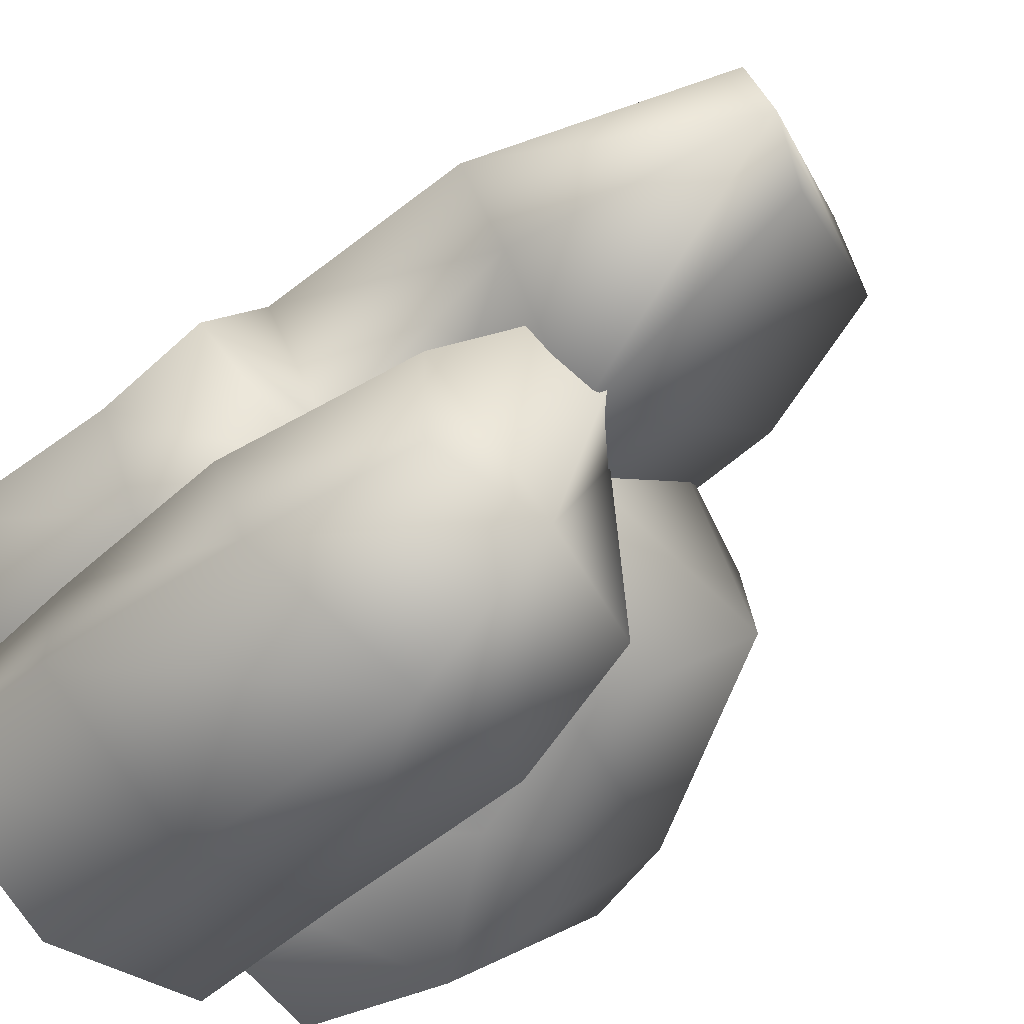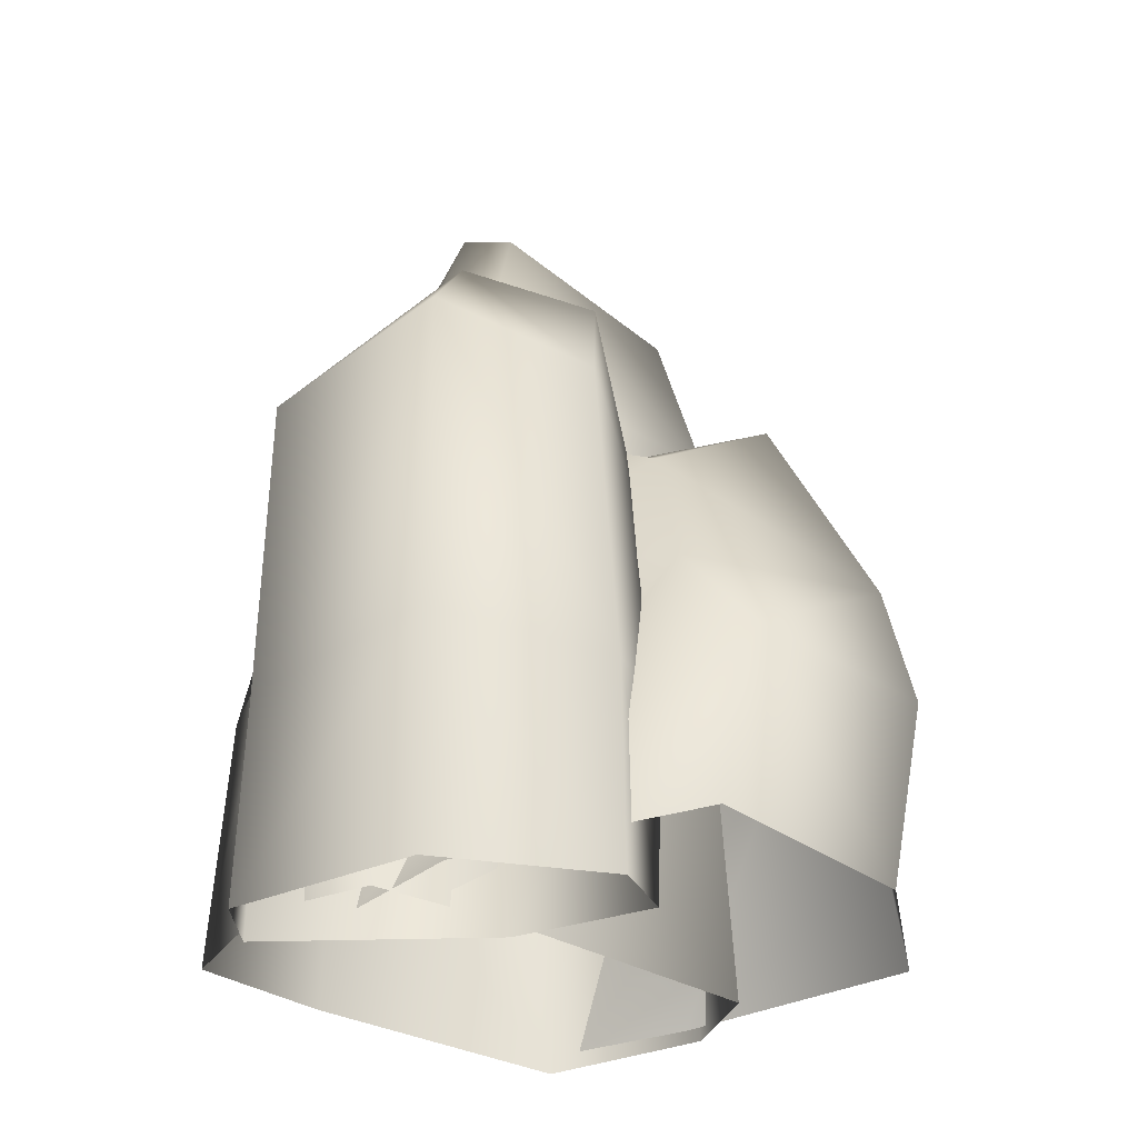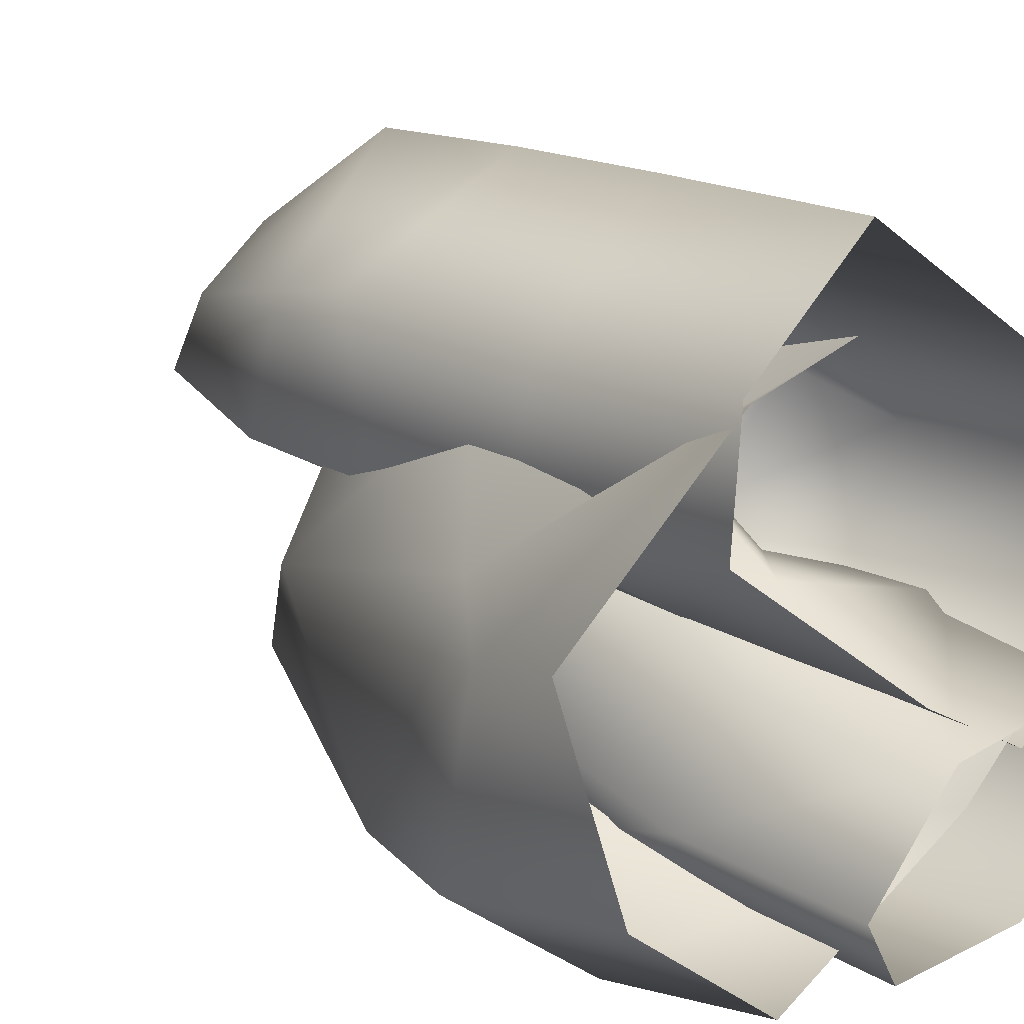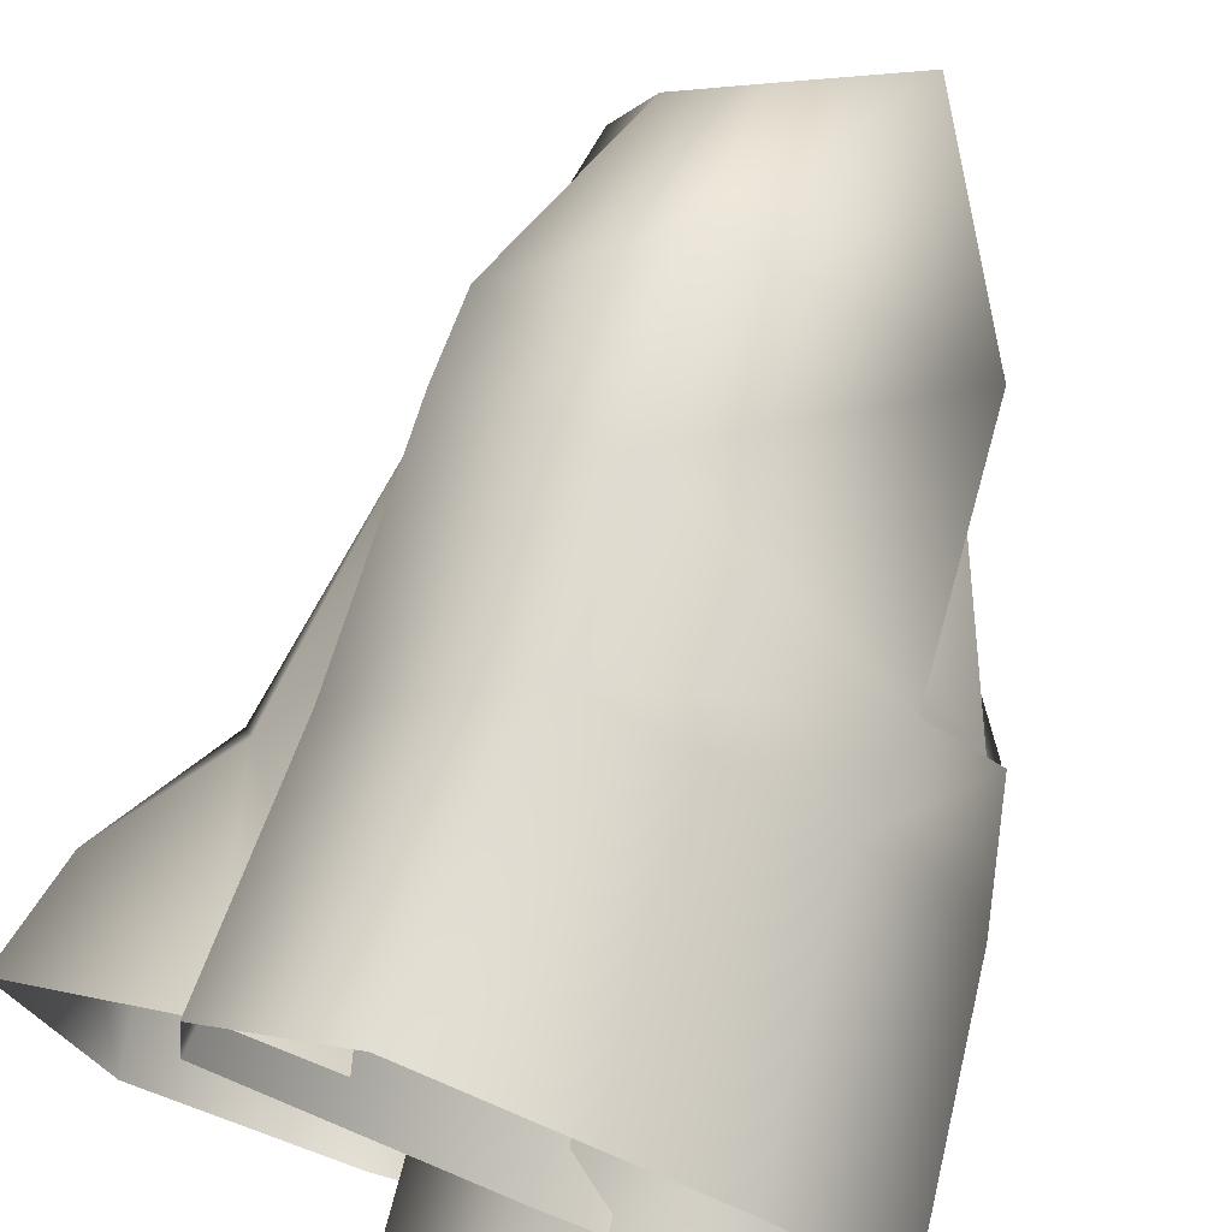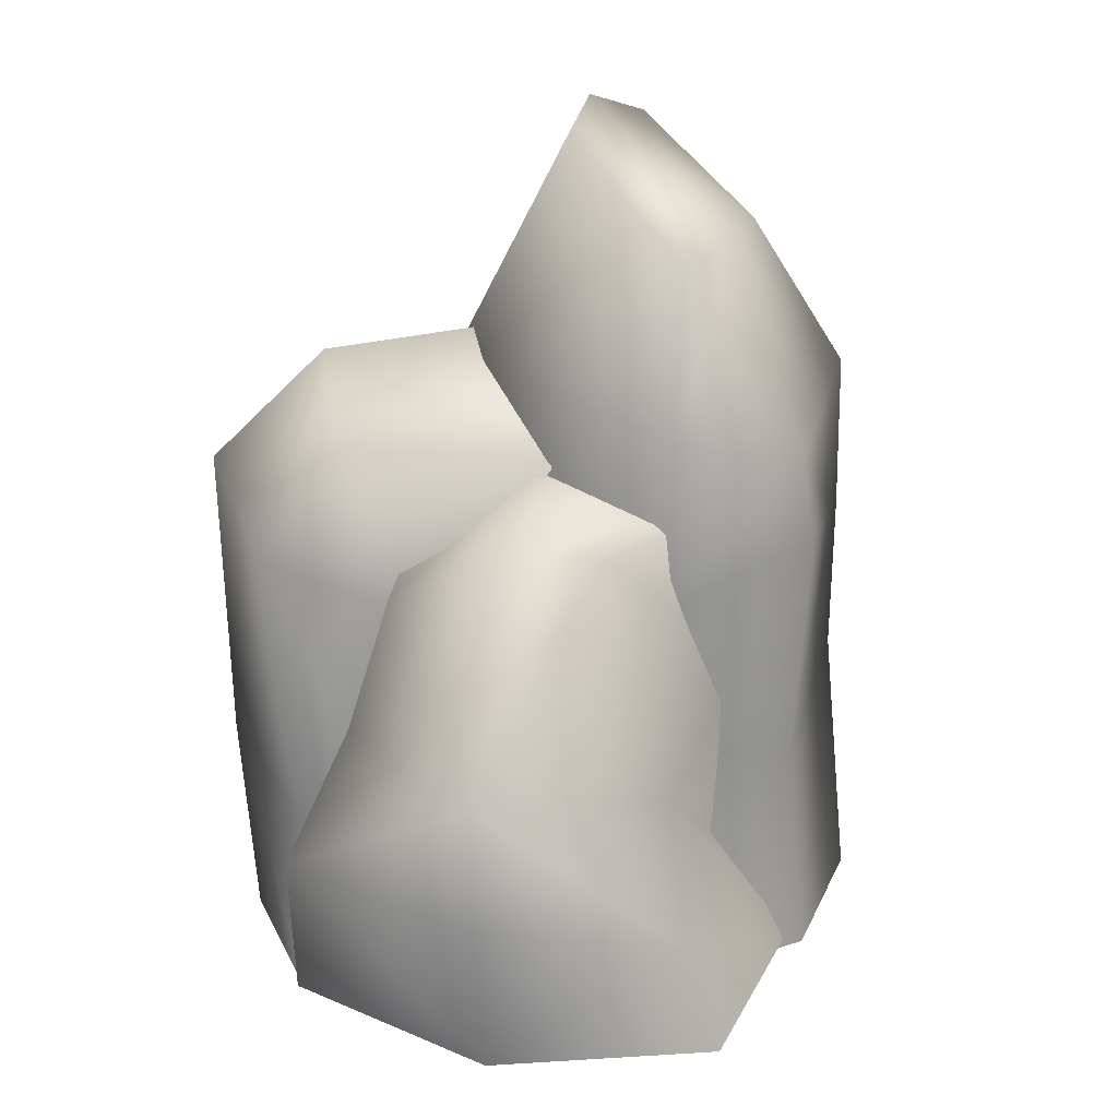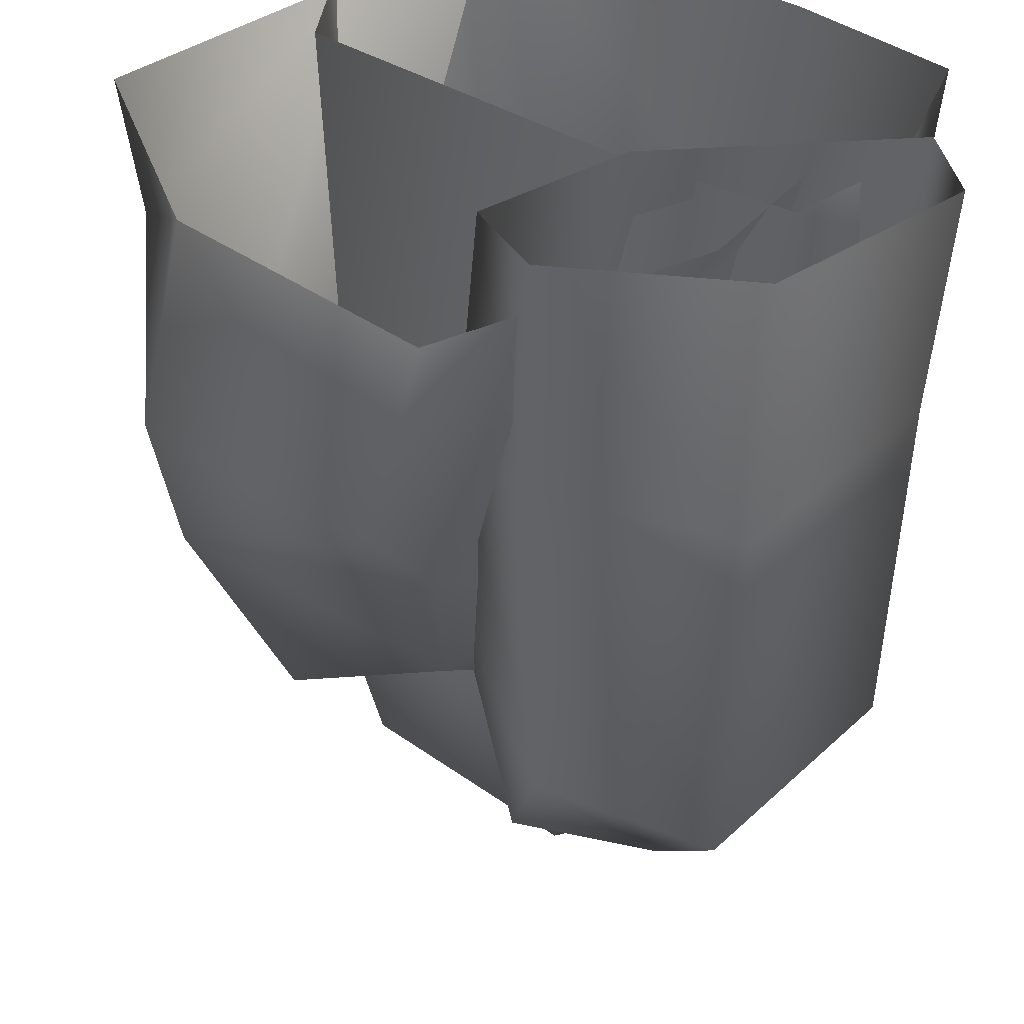
<metadata>
{"format":"obj","ext":"obj","renderer":"f3d","projection":"perspective","resolution":1024,"background":"white","views":[{"elev":-37.9,"azim":140.2,"up":"+Z"},{"elev":-29.6,"azim":172.0,"up":"+Y"},{"elev":17.6,"azim":-43.6,"up":"+Z"},{"elev":71.2,"azim":17.1,"up":"+Z"},{"elev":25.0,"azim":-110.5,"up":"+Y"},{"elev":-51.7,"azim":-2.5,"up":"+Z"}]}
</metadata>
<code>
g
v  -1.511 -29.74 5.227
v  -0.9812 -29.62 9.889
v  -0.6306 -20.05 3.893
v  -0.5718 -21.04 9.165
v  -0.6691 -13.9 3.964
v  -0.433 -12.28 9.841
v  -0.3565 -9.021 9.255
v  -0.5551 -7.719 4.135
v  2.446 -1.425 7.446
v  1.005 -1.608 5.016
v  7.538 -29.74 -1.297
v  -1.511 -29.74 5.227
v  7.406 -20.05 -0.9886
v  12.4 -29.74 -3.958
v  -0.6306 -20.05 3.893
v  8.355 -16.29 -1.349
v  -0.6691 -13.9 3.964
v  8.9 -6.574 -0.8778
v  -0.5551 -7.719 4.135
v  7.404 1.8 3.064
v  1.005 -1.608 5.016
v  12.72 -20.56 -3.198
v  11.28 -16.29 -2.948
v  15.78 -29.44 -0.5252
v  12.4 -29.74 -3.958
v  16.09 -19.64 -0.4535
v  12.72 -20.56 -3.198
v  12.61 -15.08 0.5807
v  11.28 -16.29 -2.948
v  12.15 -6.129 3.611
v  8.9 -6.574 -0.8778
v  9.164 2.686 4.56
v  8.355 -16.29 -1.349
v  12.09 -15.08 2.329
v  7.404 1.8 3.064
v  11.28 -16.29 -2.948
v  8.355 -16.29 -1.349
v  12.09 -15.08 2.329
v  12.61 -15.08 0.5807
v  9.164 2.686 4.56
v  7.404 1.8 3.064
v  1.005 -1.608 5.016
v  2.446 -1.425 7.446
v  3.463 -31.04 -6.593
v  7.71 -30.81 -2.798
v  3.185 -23.41 -6.106
v  8.684 -22.66 0.7178
v  3.423 -15.01 -4.015
v  8.472 -16.03 5.222
v  4.872 -31.04 -9.074
v  3.463 -31.04 -6.593
v  4.963 -23.41 -8.826
v  3.185 -23.41 -6.106
v  5.879 -12.79 -9.571
v  3.423 -15.01 -4.015
v  5.406 -8.371 -6.693
v  4.557 -9.996 1.463
v  11.44 -22.42 -9.727
v  4.872 -31.04 -9.074
v  4.963 -23.41 -8.826
v  11.44 -10.66 -9.956
v  11.34 -30.81 -9.197
v  5.879 -12.79 -9.571
v  10.11 -6.369 -5.763
v  5.406 -8.371 -6.693
v  10.11 -6.369 -5.763
v  5.406 -8.371 -6.693
v  4.557 -9.996 1.463
v  7.37 -5.105 3.77
v  -4.783 -29.24 -4.749
v  -5.819 -22.65 -5.48
v  0.8325 -22.65 -10.49
v  -4.852 -18.32 -5.185
v  2.038 -28.9 -9.983
v  -6.511 -24.79 2.475
v  -7.422 -28.9 3.433
v  12.76 -29.88 -2.247
v  2.701 -18.57 -7.407
v  10.31 -17.26 -1.736
v  10.19 -29.35 -5.426
v  0.8325 -22.65 -10.49
v  2.038 -28.9 -9.983
v  3.133 -13.7 -5.574
v  6.271 -11.86 -3.16
v  -4.852 -18.32 -5.185
v  -1.758 -10.06 -2.167
v  3.133 -13.7 -5.574
v  2.701 -18.57 -7.407
v  0.8325 -22.65 -10.49
v  3.133 -13.7 -5.574
v  5.78 -10.42 1.271
v  6.271 -11.86 -3.16
v  -0.9812 -29.62 9.889
v  5.688 -20.05 13.82
v  -0.5718 -21.04 9.165
v  4.127 -29.74 14.16
v  5.609 -13.9 13.83
v  -0.433 -12.28 9.841
v  -0.3565 -9.021 9.255
v  5.49 -7.719 13.67
v  2.446 -1.425 7.446
v  5.23 -1.473 9.604
v  4.127 -29.74 14.16
v  13.14 -20.05 8.088
v  5.688 -20.05 13.82
v  13.47 -29.74 8.076
v  13.82 -16.29 7.332
v  5.609 -13.9 13.83
v  16.36 -16.29 5.181
v  13.57 -6.574 6.654
v  5.49 -7.719 13.67
v  9.523 1.8 6.871
v  17.71 -29.74 4.496
v  17.12 -20.56 3.924
v  17.71 -29.74 4.496
v  17.12 -20.56 3.924
v  5.49 -7.719 13.67
v  9.523 1.8 6.871
v  5.23 -1.473 9.604
v  13.57 -6.574 6.654
v  9.523 1.8 6.871
v  13.82 -16.29 7.332
v  16.36 -16.29 5.181
v  13.82 -16.29 7.332
v  12.61 -15.08 0.5807
v  16.36 -16.29 5.181
v  17.12 -20.56 3.924
v  16.09 -19.64 -0.4535
v  5.23 -1.473 9.604
v  9.523 1.8 6.871
v  7.71 -30.81 -2.798
v  16.24 -23.41 -1.223
v  8.684 -22.66 0.7178
v  16.34 -31.04 -1.773
v  16.24 -15.01 -1.257
v  8.472 -16.03 5.222
v  7.37 -5.105 3.77
v  13.57 -8.141 0.06292
v  16.34 -31.04 -1.773
v  16.66 -23.41 -4.444
v  16.24 -23.41 -1.223
v  16.89 -31.04 -4.573
v  16.45 -12.79 -5.607
v  16.24 -15.01 -1.257
v  13.27 -8.37 -3.046
v  13.57 -8.141 0.06292
v  16.89 -31.04 -4.573
v  11.44 -22.42 -9.727
v  16.66 -23.41 -4.444
v  11.34 -30.81 -9.197
v  11.44 -10.66 -9.956
v  16.45 -12.79 -5.607
v  10.11 -6.369 -5.763
v  13.27 -8.37 -3.046
v  10.11 -6.369 -5.763
v  7.37 -5.105 3.77
v  13.57 -8.141 0.06292
v  13.27 -8.37 -3.046
v  -0.3895 -29.35 9.585
v  3.465 -29.88 10.93
v  -2.976 -20.71 3.198
v  -6.511 -24.79 2.475
v  -7.422 -28.9 3.433
v  -4.852 -18.32 -5.185
v  -2.976 -20.71 3.198
v  0.4521 -17.26 7.542
v  -2.004 -10.97 0.9155
v  -4.852 -18.32 -5.185
v  3.465 -29.88 10.93
v  0.9927 -11.33 6.4
v  -1.758 -10.06 -2.167
v  -5.819 -22.65 -5.48
v  -6.511 -24.79 2.475
v  -1.758 -10.06 -2.167
v  -2.004 -10.97 0.9155
v  0.9927 -11.33 6.4
v  5.78 -10.42 1.271
g Object14-Pivot
f 1 2 3
f 4 3 2
f 3 4 5
f 6 5 4
f 5 6 7
f 8 5 7
f 8 7 9
f 10 8 9
f 11 12 13
f 14 11 13
f 15 13 12
f 13 15 16
f 17 16 15
f 16 17 18
f 19 18 17
f 18 19 20
f 21 20 19
f 22 14 13
f 16 23 13
f 23 22 13
f 24 25 26
f 27 26 25
f 28 26 27
f 29 28 27
f 30 31 32
f 31 30 33
f 34 33 30
f 35 32 31
f 36 37 38
f 39 36 38
f 40 41 42
f 43 40 42
f 44 45 46
f 47 46 45
f 46 47 48
f 49 48 47
f 50 51 52
f 53 52 51
f 52 53 54
f 55 54 53
f 54 55 56
f 57 56 55
f 58 59 60
f 61 58 60
f 58 62 59
f 63 61 60
f 61 63 64
f 65 64 63
f 66 67 68
f 69 66 68
f 70 71 72
f 72 71 73
f 74 70 72
f 71 70 75
f 70 76 75
f 77 78 79
f 80 78 77
f 81 78 80
f 82 81 80
f 78 83 79
f 79 83 84
f 85 86 87
f 88 85 87
f 88 89 85
f 90 91 92
f 93 94 95
f 96 94 93
f 94 97 95
f 95 97 98
f 98 97 99
f 97 100 99
f 99 100 101
f 100 102 101
f 103 104 105
f 106 104 103
f 104 107 105
f 105 107 108
f 109 107 104
f 107 110 108
f 108 110 111
f 110 112 111
f 106 113 104
f 113 114 104
f 114 109 104
f 24 26 115
f 115 26 116
f 117 118 119
f 30 32 120
f 120 32 121
f 34 30 122
f 122 30 120
f 123 39 38
f 124 123 38
f 125 126 127
f 128 125 127
f 40 43 129
f 130 40 129
f 131 132 133
f 134 132 131
f 132 135 133
f 133 135 136
f 136 135 137
f 135 138 137
f 139 140 141
f 142 140 139
f 140 143 141
f 141 143 144
f 143 145 144
f 144 145 146
f 147 148 149
f 150 148 147
f 148 151 149
f 151 152 149
f 151 153 152
f 152 153 154
f 155 156 157
f 158 155 157
f 159 160 161
f 161 162 159
f 162 163 159
f 162 161 164
f 165 166 167
f 168 165 167
f 166 165 169
f 170 167 166
f 171 168 167
f 172 173 168
f 174 175 176
f 174 177 90
f 177 174 176
g

</code>
